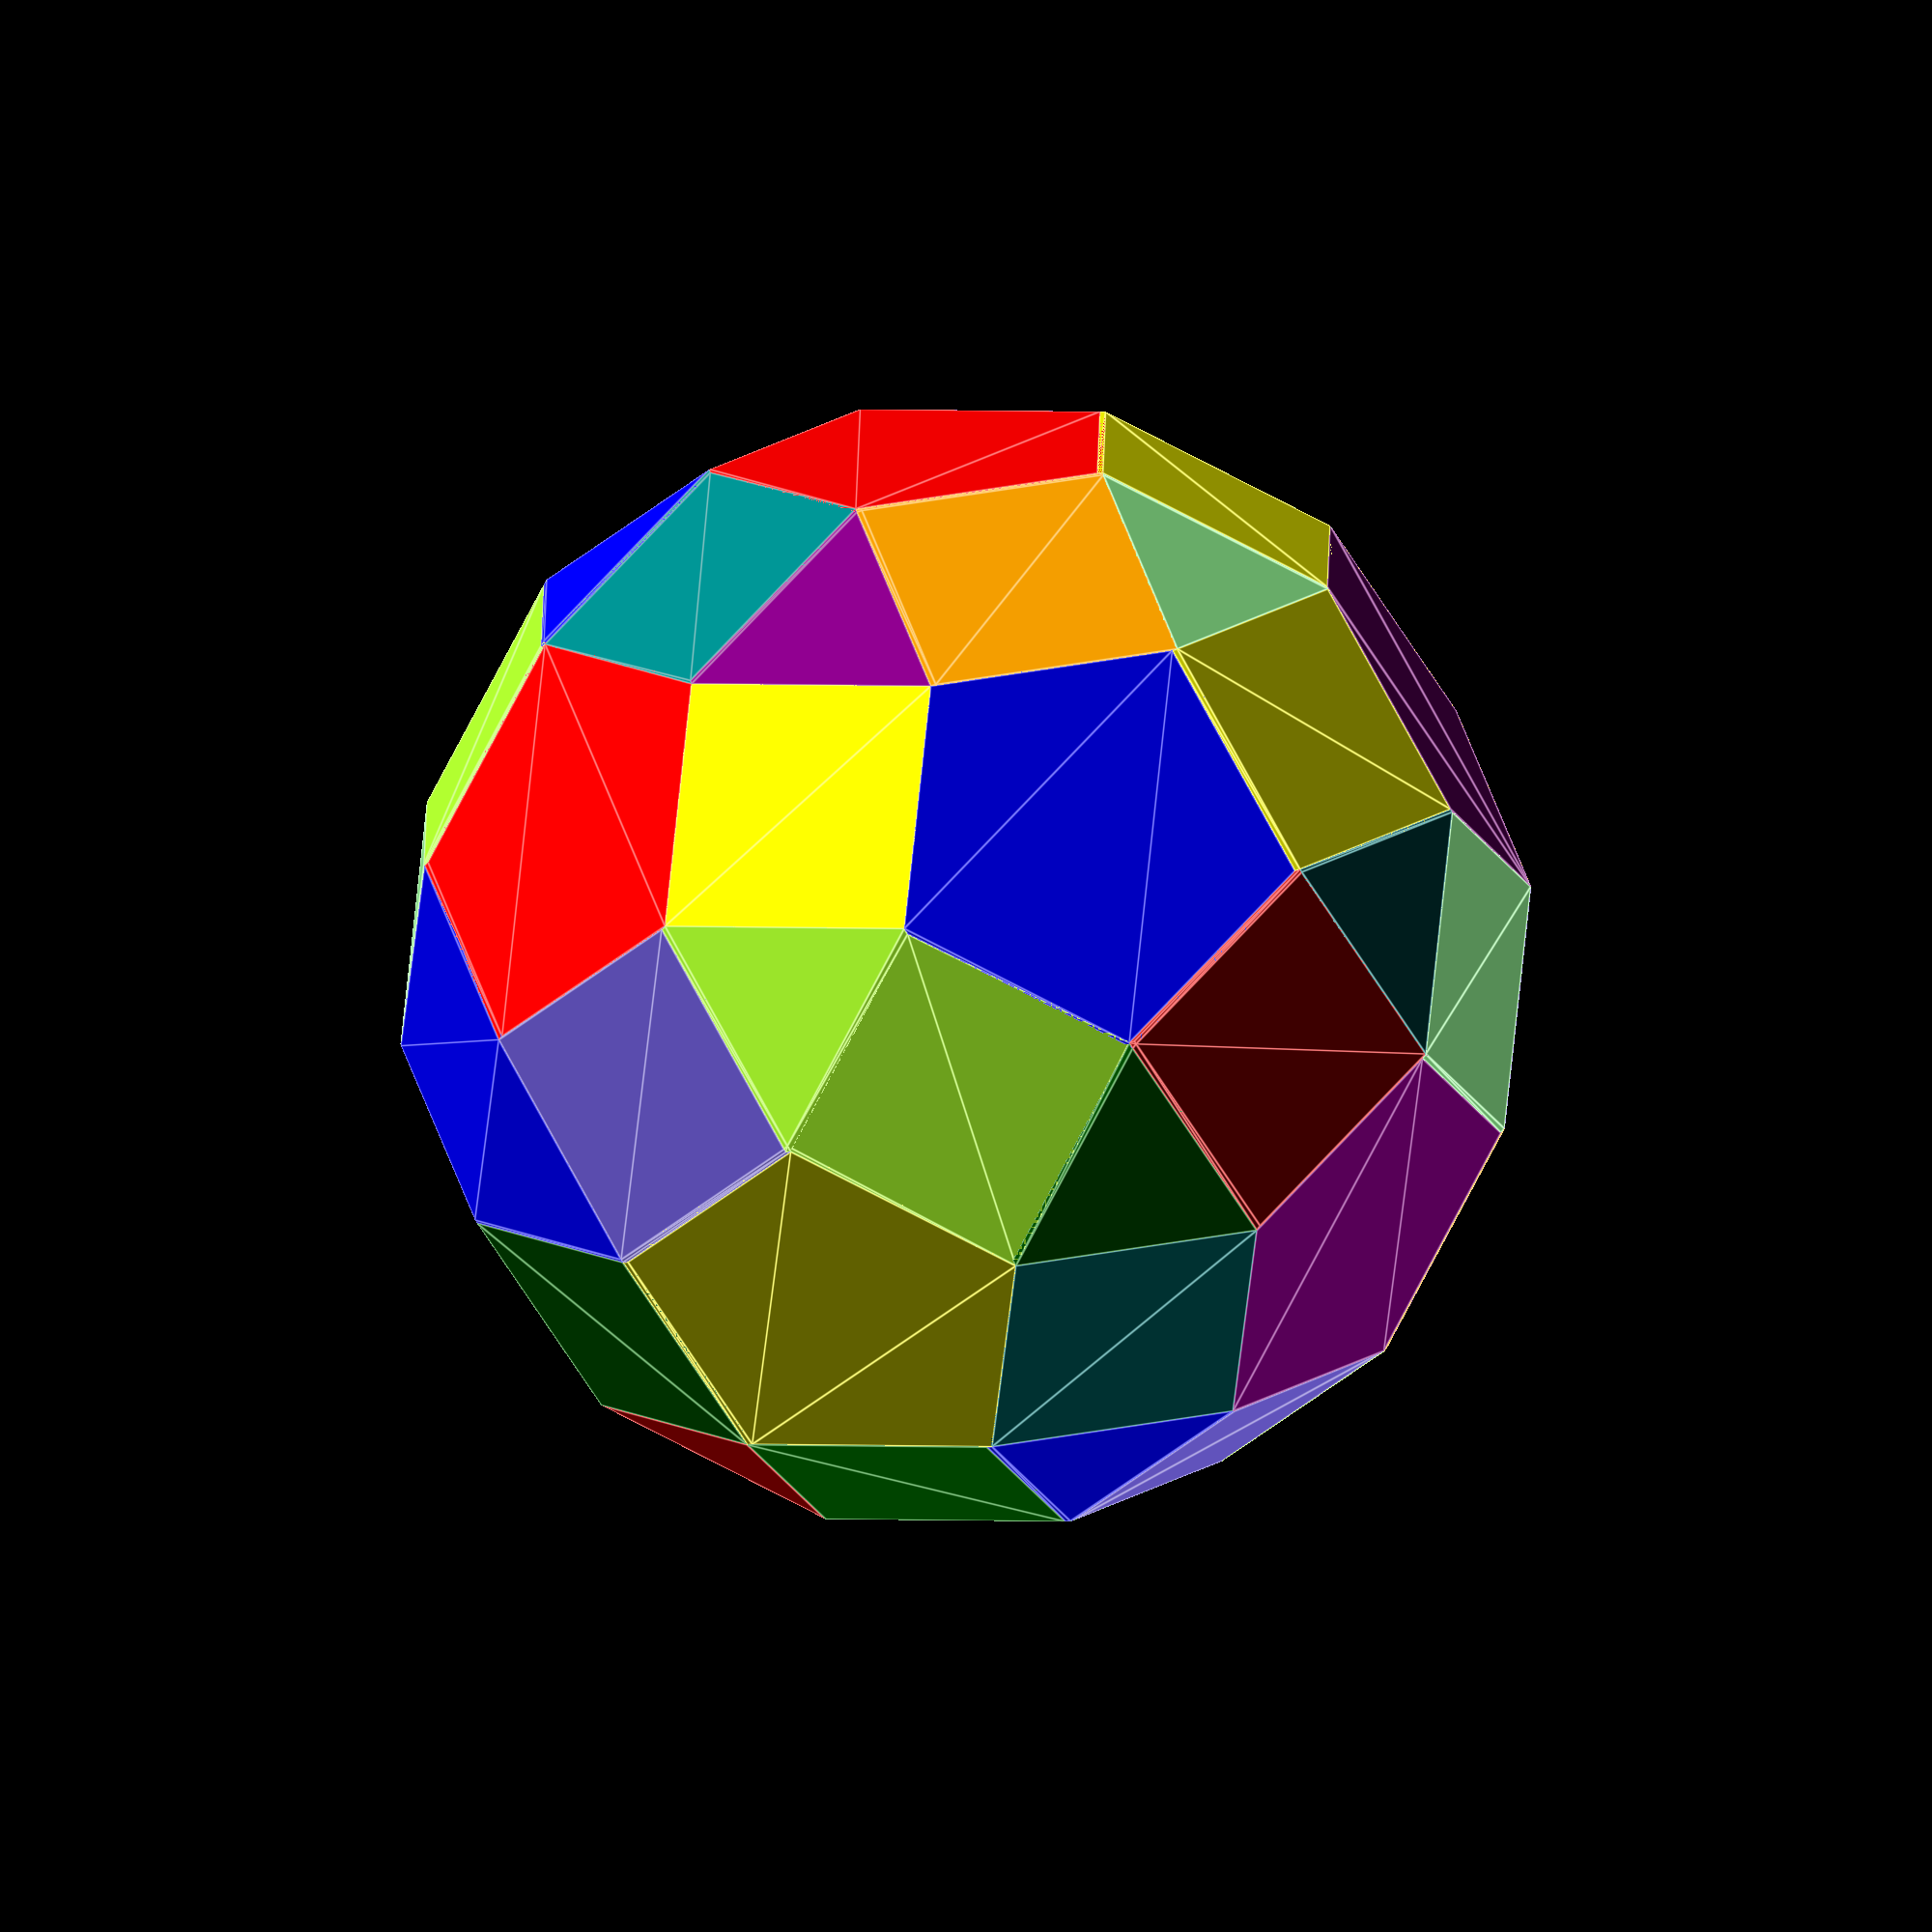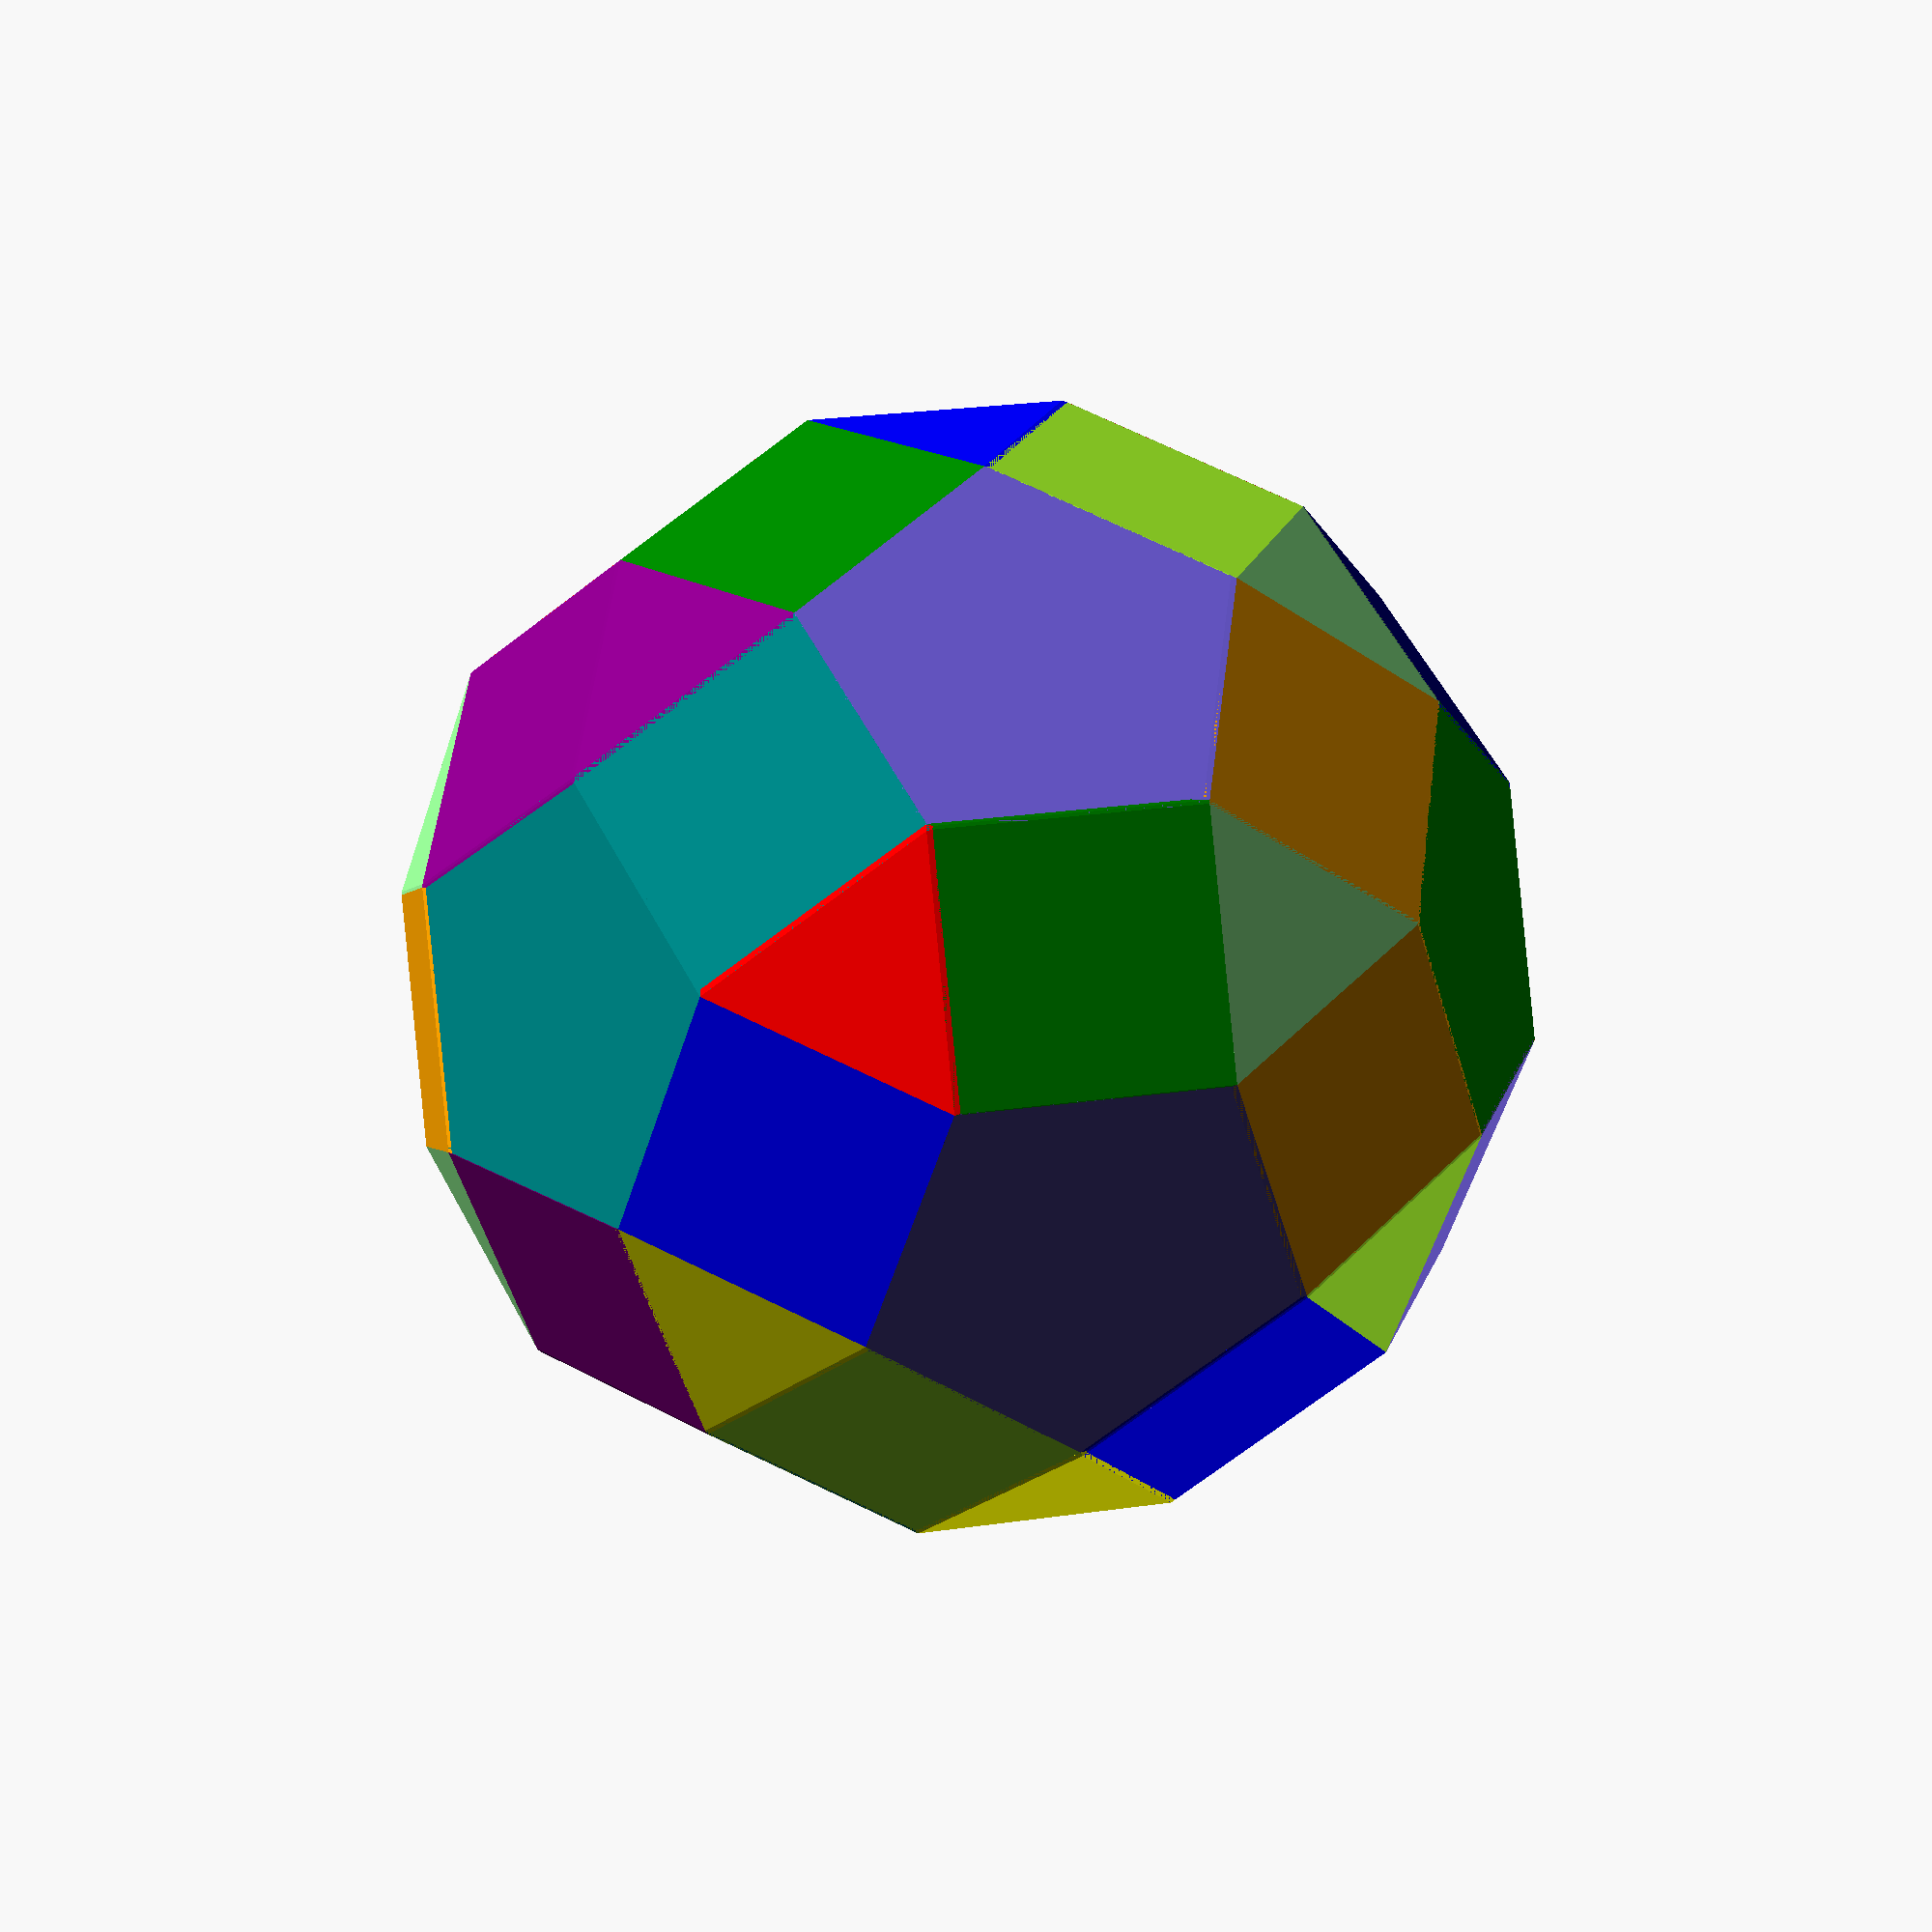
<openscad>
/* 
A script to implement the Conway operations on Polyhedra.  

By Kit Wallace kit.wallace@gmail.com

with thanks to George Hart whose javascript version http://www.georgehart.com/virtual-polyhedra/conway_notation.html was the inspiration for this work.

Code licensed under the Creative Commons - Attribution - Share Alike license.

The project is being documented in my blog 
   http://kitwallace.tumblr.com/tagged/conway

Done :
    poly object constructor 
    poly accessors and renderers  (as 3d object, description, full print, face and vertex analyses)
    
    primitives T(),C(),O(),D(),I(),Y(n),P(n),A(n)
        all centered and normalized to a mid-scribed radius of 1 
        
   conway/hart operators 
       kis(obj,ratio, nsides)
       ambo(obj)
       meta(obj,ratio)
       ortho(obj,ratio)
       trunc(obj,ratio, nsides) 
       dual(obj)    
       snub(obj,height)
       expand(obj,height), rexpand () to apply recursively 
       reflect(obj)
       gyro(obj)   
       propellor(obj,ratio)
       join(obj)  == dual(ambo(obj)
       bevel(obj) == trunc(ambo(obj))
       chamfer(obj,ratio)
       whirl(obj,ratio)
       tt(obj)   convert triangular faces into 4 triangles
       
   additional operators
       transform(obj,matrix)    matrix transformation of vertices
       inset_kis(obj,ratio,height,fn)
       modulate(obj)  with global spherical function fmod()
       shell(obj,outer_inset_ratio,inner_inset_ratio,
            ,outer_inset,inner_inset,height,min_edge_length)
       place(obj)  on largest face -use before shell
       crop(obj,minz,maxz) - then render with wire frame
    orientation, centering and resizing
       p_inscribed_resize_points()  - resize to a given average face centre
       p_midscribed_resize_points() - resize to a given average edge centre
       p_circumscribed_resize_points() - resize to a given average vertex
       orient(obj)  - ensure all faces have lhs order (only convex )
         needed for some imported solids eg Georges solids and Johnson
             and occasionally for David's 
    
    canonicalization
       plane(obj,itr) - planarization using reciprocals of centres
       canon(obj,itr) - canonicalization using edge tangents
          
to do
       canon still fails if face is extreme - use plane first
       last updated 22 March 2015 10:00
 
requires version of OpenSCAD  with concat, list comprehension and let()

*/
// seed polyhedra
function T()= 
    p_resize(poly(name= "T",
       vertices= [[1,1,1],[1,-1,-1],[-1,1,-1],[-1,-1,1]],
       faces= [[2,1,0],[3,2,0],[1,3,0],[2,3,1]]
    ));
function C() = 
   p_resize(poly(name= "C",
       vertices= [
[ 0.5,  0.5,  0.5],
[ 0.5,  0.5, -0.5],
[ 0.5, -0.5,  0.5],
[ 0.5, -0.5, -0.5],
[-0.5,  0.5,  0.5],
[-0.5,  0.5, -0.5],
[-0.5, -0.5,  0.5],
[-0.5, -0.5, -0.5]],
      faces=
 [
[ 4 , 5, 1, 0],
[ 2 , 6, 4, 0],
[ 1 , 3, 2, 0],
[ 6 , 2, 3, 7],
[ 5 , 4, 6, 7],
[ 3 , 1, 5, 7]]
   ));

function O() = 
  let (C0 = 0.7071067811865475244008443621048)
  p_resize(poly(name="O",
         vertices=[
[0.0, 0.0,  C0],
[0.0, 0.0, -C0],
[ C0, 0.0, 0.0],
[-C0, 0.0, 0.0],
[0.0,  C0, 0.0],
[0.0, -C0, 0.0]],
        faces= [
[ 4 , 2, 0],
[ 3 , 4, 0],
[ 5 , 3, 0],
[ 2 , 5, 0],
[ 5 , 2, 1],
[ 3 , 5, 1],
[ 4 , 3, 1],
[ 2 , 4, 1]]   
    ));
function D() = 
  let (C0 = 0.809016994374947424102293417183)
  let (C1 =1.30901699437494742410229341718)

  p_resize(poly(name="D",
         vertices=[
[ 0.0,  0.5,   C1],
[ 0.0,  0.5,  -C1],
[ 0.0, -0.5,   C1],
[ 0.0, -0.5,  -C1],
[  C1,  0.0,  0.5],
[  C1,  0.0, -0.5],
[ -C1,  0.0,  0.5],
[ -C1,  0.0, -0.5],
[ 0.5,   C1,  0.0],
[ 0.5,  -C1,  0.0],
[-0.5,   C1,  0.0],
[-0.5,  -C1,  0.0],
[  C0,   C0,   C0],
[  C0,   C0,  -C0],
[  C0,  -C0,   C0],
[  C0,  -C0,  -C0],
[ -C0,   C0,   C0],
[ -C0,   C0,  -C0],
[ -C0,  -C0,   C0],
[ -C0,  -C0,  -C0]],
         faces=[
[ 12 ,  4, 14,  2,  0],
[ 16 , 10,  8, 12,  0],
[  2 , 18,  6, 16,  0],
[ 17 , 10, 16,  6,  7],
[ 19 ,  3,  1, 17,  7],
[  6 , 18, 11, 19,  7],
[ 15 ,  3, 19, 11,  9],
[ 14 ,  4,  5, 15,  9],
[ 11 , 18,  2, 14,  9],
[  8 , 10, 17,  1, 13],
[  5 ,  4, 12,  8, 13],
[  1 ,  3, 15,  5, 13]]
   ));
   
function I() = 
  let(C0 = 0.809016994374947424102293417183)
  p_resize(poly(name= "I",
         vertices= [
[ 0.5,  0.0,   C0],
[ 0.5,  0.0,  -C0],
[-0.5,  0.0,   C0],
[-0.5,  0.0,  -C0],
[  C0,  0.5,  0.0],
[  C0, -0.5,  0.0],
[ -C0,  0.5,  0.0],
[ -C0, -0.5,  0.0],
[ 0.0,   C0,  0.5],
[ 0.0,   C0, -0.5],
[ 0.0,  -C0,  0.5],
[ 0.0,  -C0, -0.5]],
        faces=[
[ 10 ,  2,  0],
[  5 , 10,  0],
[  4 ,  5,  0],
[  8 ,  4,  0],
[  2 ,  8,  0],
[  6 ,  8,  2],
[  7 ,  6,  2],
[ 10 ,  7,  2],
[ 11 ,  7, 10],
[  5 , 11, 10],
[  1 , 11,  5],
[  4 ,  1,  5],
[  9 ,  1,  4],
[  8 ,  9,  4],
[  6 ,  9,  8],
[  3 ,  9,  6],
[  7 ,  3,  6],
[ 11 ,  3,  7],
[  1 ,  3, 11],
[  9 ,  3,  1]]
));


function Y(n,h=1) =
// pyramids
   p_resize(poly(name= str("Y",n) ,
      vertices=
      concat(
        [for (i=[0:n-1])
            [cos(i*360/n),sin(i*360/n),0]
        ],
        [[0,0,h]]
      ),
      faces=concat(
        [for (i=[0:n-1])
            [(i+1)%n,i,n]
        ],
        [[for (i=[0:n-1]) i]]
      )
     ));

function P(n,h=1) =
// prisms
   p_resize(poly(name=str("P",n) ,
      vertices=concat(
        [for (i=[0:n-1])
            [cos(i*360/n),sin(i*360/n),-h/2]
        ],
        [for (i=[0:n-1])
            [cos(i*360/n),sin(i*360/n),h/2]
        ]
      ),
      faces=concat(
        [for (i=[0:n-1])
            [(i+1)%n,i,i+n,(i+1)%n + n]
        ],
        [[for (i=[0:n-1]) i]], 
        [[for (i=[n-1:-1:0]) i+n]]
      )
     ));
        
function A(n,h=1) =
// antiprisms
   p_resize(poly(name=str("A",n) ,
      vertices=concat(
        [for (i=[0:n-1])
            [cos(i*360/n),sin(i*360/n),-h/2]
        ],
        [for (i=[0:n-1])
            [cos((i+1/2)*360/n),sin((i+1/2)*360/n),h/2]
        ]
      ),
      faces=concat(
        [for (i=[0:n-1])
            [(i+1)%n,i,i+n]
        ],
        [for (i=[0:n-1])
            [(i+1)%n,i+n,(i+1)%n + n]
        ],
        
        [[for (i=[0:n-1]) i]], 
        [[for (i=[n-1:-1:0]) i+n]]
      )
     ));

// basic list comprehension functions

function depth(a) =
   len(a)== undef 
       ? 0
       : 1+depth(a[0]);
        
function flatten(l) = [ for (a = l) for (b = a) b ] ;

function dflatten(l,d=2) =
// hack to flattened mixed list and list of lists
   flatten([for (a = l) depth(a) > d ? dflatten(a, d) : [a]]);
    
function reverse(l) = 
     [for (i=[1:len(l)]) l[len(l)-i]];

function shift(l,shift=0) = 
     [for (i=[0:len(l)-1]) l[(i + shift)%len(l)]];  
         
//  functions for creating the matrices for transforming a single point

function m_translate(v) = [ [1, 0, 0, 0],
                            [0, 1, 0, 0],
                            [0, 0, 1, 0],
                            [v.x, v.y, v.z, 1  ] ];

function m_scale(v) =    [ [v.x, 0, 0, 0],
                            [0, v.y, 0, 0],
                            [0, 0, v.z, 0],
                            [0, 0, 0, 1  ] ];
                            
function m_rotate(v) =  [ [1,  0,         0,        0],
                          [0,  cos(v.x),  sin(v.x), 0],
                          [0, -sin(v.x),  cos(v.x), 0],
                          [0,  0,         0,        1] ]
                      * [ [ cos(v.y), 0,  -sin(v.y), 0],
                          [0,         1,  0,        0],
                          [ sin(v.y), 0,  cos(v.y), 0],
                          [0,         0,  0,        1] ]
                      * [ [ cos(v.z),  sin(v.z), 0, 0],
                          [-sin(v.z),  cos(v.z), 0, 0],
                          [ 0,         0,        1, 0],
                          [ 0,         0,        0, 1] ];
                            
function vec3(v) = [v.x, v.y, v.z];
function m_transform(v, m)  = vec3([v.x, v.y, v.z, 1] * m);

function m_rotate_to(normal) = 
      m_rotate([0, atan2(sqrt(pow(normal.x, 2) + pow(normal.y, 2)), normal.z), 0]) 
    * m_rotate([0, 0, atan2(normal.y, normal.x)]);  
    
function m_rotate_from(normal) = 
      m_rotate([0, 0, -atan2(normal.y, normal.x)]) 
    * m_rotate([0, -atan2(sqrt(pow(normal.x, 2) + pow(normal.y, 2)), normal.z), 0]);  
    
function m_to(centre,normal) = 
      m_rotate([0, atan2(sqrt(pow(normal.x, 2) + pow(normal.y, 2)), normal.z), 0]) 
    * m_rotate([0, 0, atan2(normal.y, normal.x)]) 
    * m_translate(centre);   
   
function m_from(centre,normal) = 
      m_translate(-centre)
    * m_rotate([0, 0, -atan2(normal.y, normal.x)]) 
    * m_rotate([0, -atan2(sqrt(pow(normal.x, 2) + pow(normal.y, 2)), normal.z), 0]); 


function m_rotate_about_line(a,v1,v2) =
      m_from(v1,v2-v1)*m_rotate([0,0,a])*m_to(v1,v2-v1);
      
// modules to orient objects for rendering
module orient_to(centre, normal) {   
      translate(centre)
      rotate([0, 0, atan2(normal.y, normal.x)]) //rotation
      rotate([0, atan2(sqrt(pow(normal.x, 2)+pow(normal.y, 2)),normal.z), 0])
      children();
}

// vector functions
function unitv(v)=  v/ norm(v);

function signx (x) =
     x==0 ? 1 : sign(x);
     
function angle_between(u, v, normal) = 
// protection against inaccurate computation
     let (x= unitv(u) * unitv(v))
     let (y = x <= -1 ? -1 :x >= 1 ? 1 : x)
     let (a = acos(y))
     normal == undef
        ? a 
        : signx(normal * cross(u,v)) * a;
     
function vadd(points,v,i=0) =
      i < len(points)
        ?  concat([points[i] + v], vadd(points,v,i+1))
        :  [];

function vsum(points,i=0) =  
      i < len(points)
        ?  (points[i] + vsum(points,i+1))
        :  [0,0,0];
          
function norm2(v) = v.x*v.x+ v.y*v.y + v.z*v.z;

function reciprocal(v) = v/norm2(v);
           
function ssum(list,i=0) =  
      i < len(list)
        ?  (list[i] + ssum(list,i+1))
        :  0;

function vcontains(val,list) =
     search([val],list)[0] != [];
   
function index_of(key, list) =
      search([key],list)[0]  ;

function value_of(key, list) =
      list[search([key],list)[0]][1]  ;

// dictionary shorthand assuming present
function find(key,array) =  array[search([key],array)[0]];
  
function count(val, list) =  // number of occurances of val in list
   ssum([for(v= list) v== val ? 1 :0]);
    
function distinct(list,dlist=[],i=0) =  // return only distinct items of d 
      i==len(list)
         ? dlist
         : search(list[i],dlist) != []
             ? distinct(list,dlist,i+1)
             : distinct(list,concat(dlist,list[i]),i+1)
      ;

// points functions
        
function as_points(indexes,points) =
    [for (i=[0:len(indexes)-1])
          points[indexes[i]]
    ]; 

function centre(points) = 
      vsum(points) / len(points);
    
function vnorm(points) =
     [for (p=points) norm(p)];
      
function average_norm(points) =
       ssum(vnorm(points)) / len(points);

function transform_points(points, matrix) = 
    [for (p=points) m_transform(p, matrix) ] ;
   
// vertex functions
    
function vertex_faces(v,faces) =   // return the faces containing v
     [ for (f=faces) if(v!=[] && search(v,f)) f ];
    
function ordered_vertex_faces(v,vfaces,cface=[],k=0)  =
   k==0
       ? let (nface=vfaces[0])
           concat([nface],ordered_vertex_faces(v,vfaces,nface,k+1))
       : k < len(vfaces)
           ?  let(i = index_of(v,cface))
              let(j= (i-1+len(cface))%len(cface))
              let(edge=[v,cface[j]])
              let(nface=face_with_edge(edge,vfaces))
                 concat([nface],ordered_vertex_faces(v,vfaces,nface,k+1 ))  
           : []
;       
      
function ordered_vertex_edges(v,vfaces,face,k=0)  =
   let(cface=(k==0)? vfaces[0] : face)
   k < len(vfaces)
           ?  let(i = index_of(v,cface))
              let(j= (i-1+len(cface))%len(cface))
              let(edge=[v,cface[j]])
              let(nface=face_with_edge(edge,vfaces))
                 concat([edge],ordered_vertex_edges(v,vfaces,nface,k+1 ))  
           : []
;     
     

                   
// edge functions
          
function distinct_edge(e) = 
     e[0]< e[1]
           ? e
           : reverse(e);
          
function ordered_face_edges(f) =
 // edges are ordered anticlockwise
    [for (j=[0:len(f)-1])
        [f[j],f[(j+1)%len(f)]]
    ];

function all_edges(faces) =
   [for (f = faces)
       for (j=[0:len(f)-1])
          let(p=f[j],q=f[(j+1)%len(f)])
             [p,q] 
   ];

function distinct_face_edges(f) =
    [for (j=[0:len(f)-1])
       let(p=f[j],q=f[(j+1)%len(f)])
          distinct_edge([p,q])
    ];
    
function distinct_edges(faces) =
   [for (f = faces)
       for (j=[0:len(f)-1])
          let(p=f[j],q=f[(j+1)%len(f)])
             if(p<q) [p,q]  // no duplicates
   ];
      
function check_euler(obj) =
     //  E = V + F -2    
    len(p_vertices(obj)) + len(p_faces(obj)) - 2
           ==  len(distinct_edges(obj[2]));

function edge_length(edge,points) =    
    let (points = as_points(edge,points))
    norm(points[0]-points[1]) ;
             
function edge_lengths(edges,points) =
   [ for (edge = edges) 
     edge_length(edge,points)
   ];
 
function tangent(v1,v2) =
   let (d=v2-v1)
   v1 - v2 * (d*v1)/norm2(d);
 
function edge_distance(v1,v2) = sqrt(norm2(tangent(v1,v2)));
 
function face_with_edge(edge,faces) =
     flatten(
        [for (f = faces) 
           if (vcontains(edge,ordered_face_edges(f)))
            f
        ]);
           
function dihedral_angle(edge,faces,points)=
    let(f0 = face_with_edge(edge,faces),
        f1 = face_with_edge(reverse(edge),faces)
        )
    let(angle = 
           angle_between(
               normal(as_points(f0,points)),
               normal(as_points(f1,points))))
    180-angle;     

function dihedral_angle_faces(f0,f1,faces,points)=
    let(angle = 
           angle_between(
               normal(as_points(faces[f0],points)),
               normal(as_points(faces[f1],points))))
    180-angle; 
           
//face functions
function selected_face(face,fn) = 
     fn == [] || search(len(face),fn) != [] ;

function orthogonal(v0,v1,v2) =  cross(v1-v0,v2-v1);

function normal(face) =
     let (n=orthogonal(face[0],face[1],face[2]))
     - n / norm(n);

function triangle(a,b) = norm(cross(a,b))/2;

function face_area(face) =
     ssum([for (i=[0:len(face)-1])
           triangle(face[i], face[(i+1)%len(face)]) ]);
     
function face_areas(obj) =
   [for (f=p_faces(obj))
       let(face_points = as_points(f,p_vertices(obj)))
       let(centre=centre(face_points))
          face_area(vadd(face_points,-centre))
   ];

function face_areas_index(obj) =
   [for (face=p_faces(obj))
       let(face_points = as_points(face,p_vertices(obj)))
       let(centre=centre(face_points))
          [face,face_area(vadd(face_points,-centre))]
   ];

function max_area(areas, max=[undef,0], i=0) =
   i <len(areas)
      ? areas[i][1] > max[1]
         ?  max_area(areas,areas[i],i+1)
         :  max_area(areas,max,i+1)
      : max[0];

function average_face_normal(fp) =
     let(fl=len(fp))
     let(normals=
           [for(i=[0:fl-1])
            orthogonal(fp[i],fp[(i+1)%fl],fp[(i+2)%fl])
           ]
          )
     vsum(normals)/len(normals);
    
function average_normal(fp) =
     let(fl=len(fp))
     let(unitns=
           [for(i=[0:fl-1])
            let(n=orthogonal(fp[i],fp[(i+1)%fl],fp[(i+2)%fl]))
            let(normn=norm(n))
              normn==0 ? [] : n/normn
           ]
          )
     vsum(unitns)/len(unitns);
     
function average_edge_distance(fp) =
     let(fl=len(fp))
     ssum( [for (i=[0:fl-1])
                edge_distance(fp[i],fp[(i+1)%fl])
             ])/ fl;
    
function face_sides(faces) =
    [for (f=faces) len(f)];
        
function face_coplanarity(face) =
       norm(cross(cross(face[1]-face[0],face[2]-face[1]),
                  cross(face[2]-face[1],face[3]-face[2])
            ));


function face_edges(face,points) =
     [for (edge=ordered_face_edges(face)) 
           edge_length(edge,points)
     ];
         
function min_edge_length(face,points) =
    min(face_edges(face,points));
   
function face_irregularity(face,points) =
    let (lengths=face_edges(face,points))
    max(lengths)/ min(lengths);

function face_analysis(faces) =
  let (edge_counts=face_sides(faces))
  [for (sides=distinct(edge_counts))
        [sides,count(sides,edge_counts)]
   ];

function vertex_face_list(vertices,faces) =
    [for (i=[0:len(vertices)-1])
     let (vf= vertex_faces(i,faces))
     len(vf)];
    
function vertex_analysis(vertices,faces) =
  let (face_counts=vertex_face_list(vertices,faces))
  [for (vo = distinct(face_counts))
        [vo,count(vo,face_counts)]
   ];
// ensure that all faces have a lhs orientation
function cosine_between(u, v) =(u * v) / (norm(u) * norm(v));

function lhs_faces(faces,vertices) =
    [for (face = faces)
     let(points = as_points(face,vertices))
        cosine_between(normal(points), centre(points)) < 0
        ?  reverse(face)  :  face
    ];
  
// poly functions
//  constructor
function poly(name,vertices,faces,debug=[],partial=false) = 
    [name,vertices,faces,debug,partial];
    
// accessors
function p_name(obj) = obj[0];
function p_vertices(obj) = obj[1];
function p_faces(obj) = obj[2];
function p_debug(obj)=obj[3];
function p_partial(obj)=obj[4];
function p_edges(obj) = 
       p_partial(obj)
           ? all_edges(p_faces(obj))
           : distinct_edges(p_faces(obj));
function p_description(obj) =
    str(p_name(obj),
         ", ",str(len(p_vertices(obj)), " Vertices " ),
         vertex_analysis(p_vertices(obj), p_faces(obj)),
         ", ",str(len(p_faces(obj))," Faces "),
         face_analysis(p_faces(obj)),
         " ",str(len(p_non_planar_faces(obj))," not planar"),
          ", ",str(len(p_edges(obj))," Edges ")
     ); 
     
function p_faces_as_points(obj) =
    [for (f = p_faces(obj))
        as_points(f,p_vertices(obj))
    ];
    
function p_non_planar_faces(obj,tolerance=0.001) =
     [for (face = p_faces(obj))
         if (len(face) >3)
             let (points = as_points(face,p_vertices(obj)))
             let (error=face_coplanarity(points))
             if (error>tolerance) 
                 [tolerance,face]
     ];

function p_dihedral_angles(obj) =
     [for (edge=p_edges(obj))
         dihedral_angle(edge, p_faces(obj),p_vertices(obj))
     ];     
function p_irregular_faces(obj,tolerance=0.01) =
     [for (face = p_faces(obj))
         let(ir=face_irregularity(face,p_vertices(obj)))
         if(abs(ir-1)>tolerance)
               [ir,face]
      ];
             
function p_vertices_to_faces(obj)=
    [for (vi = [0:len(p_vertices(obj))-1])    // each old vertex creates a new face, with 
       let (vf=vertex_faces(vi,p_faces(obj)))   // vertex faces in left-hand order    
       [for (of = ordered_vertex_faces(vi,vf))
              index_of(of,p_faces(obj))    
       ]
    ];
       
module show_points(points,r=0.1) {
    for (point=points)
        if (point != [])   // ignore null points
           translate(point) sphere(r);
};

module show_edge(edge, r) {
    p0 = edge[0]; 
    p1 = edge[1];
    v = p1 -p0 ;
      orient_to(p0,v)
         cylinder(r1=r,r2=r, h=norm(v)); 
};

module show_edges(edges,points,r=0.1) {
    for (edge = edges)
        show_edge(as_points(edge, points), r); 
};
        
module p_render(obj,show_vertices=false,show_edges=false,show_faces=true, rv=0.04, re=0.02) {
     if(show_faces) 
          polyhedron(p_vertices(obj),p_faces(obj),convexity=10);
     if(show_vertices) 
         show_points(p_vertices(obj),rv);
     if(show_edges)
       show_edges(p_edges(obj),p_vertices(obj),re);
};

module p_describe(obj){
    echo(p_description(obj));
}

module p_print(obj) {
    p_describe(obj);
    echo(" Vertices " ,p_vertices(obj));
    echo(" Faces ", p_faces(obj));
    edges=p_edges(obj);
    echo(str(len(edges)," Edges ",edges));
    non_planar=p_non_planar_faces(obj);
    echo(str(len(non_planar)," faces are not planar", non_planar));
    debug=p_debug(obj);
    if(debug!=[]) echo("Debug",debug);
};

// centering and resizing
        
function centre_points(points) = 
     vadd(points, - centre(points));
        
function p_inscribed_resize(obj,radius=1) =
    let(pv=centre_points(p_vertices(obj)))
    let (centres= [for (f=p_faces(obj))
                       norm(centre(as_points(f,pv)))
                      ])
    let (average = ssum(centres) / len(centres))
    poly(name=p_name(obj),
         vertices = pv * radius /average,
         faces=p_faces(obj),
         debug=centres
         );

function p_midscribed_resize(obj,radius=1) =
    let(pv=centre_points(p_vertices(obj)))
    let(centres= [for (e=p_edges(obj))
                  let (ep = as_points(e,pv))
                  norm((ep[0]+ep[1])/2)
                  ])
    let (average = ssum(centres) / len(centres))
    poly(name=p_name(obj),
         vertices = pv * radius /average,
         faces=p_faces(obj),
         debug=centres
         );

function p_circumscribed_resize(obj,radius=1) =
    let(pv=centre_points(p_vertices(obj)))
    let(average=average_norm(pv))
    poly(name=p_name(obj),
         vertices=pv * radius /average,
         faces=p_faces(obj),
         debug=average
    );
 
function p_resize(obj,radius=1) =
    p_circumscribed_resize(obj,radius);

// canonicalization

function rdual(obj) =
    let(np=p_vertices(obj))
    poly(name=p_name(obj),
           vertices =
                [ for (f=p_faces(obj))
                  let (c=centre(as_points(f,np)))
                     reciprocal(c)
                ]
           ,
           faces= p_vertices_to_faces(obj)  
           );
          
function plane(obj,n=5) = 
    n > 0 
       ? plane(rdual(rdual(obj)),n-1)   
       : p_resize(poly(name=str("P",p_name(obj)),
              vertices=p_vertices(obj),
              faces=p_faces(obj)
             ));

function ndual(obj) =
      let(np=p_vertices(obj))
      poly(name=p_name(obj),
           vertices = 
                [ for (f=p_faces(obj))
                  let (fp=as_points(f,np),
                       c=centre(fp),
                       n=average_normal(fp),
                       cdotn = c*n,
                       ed=average_edge_distance(fp))
                  reciprocal(n*cdotn) * (1+ed)/2
                ]
           ,  
           faces= p_vertices_to_faces(obj)        
           );
                
function canon(obj,n=5) = 
    n > 0 
       ? canon(ndual(ndual(obj)),n-1)   
       : p_resize(poly(name=str("K",p_name(obj)),
              vertices=p_vertices(obj),
              faces=p_faces(obj)
             ));   
             
function dual(obj) =
    poly(name=str("d",p_name(obj)),
         vertices = 
              [for (f = p_faces(obj))
               let(fp=as_points(f,p_vertices(obj)))
                 centre(fp)  
              ],
         faces= p_vertices_to_faces(obj)        
        )
;  // end dual
              
// Conway operators 
/*  where necessary, new vertices are first created and stored in an associative array, keyed by whatever is appropriate to identify the new vertex - this could be an old vertex id, a face, an edge or something more complicated.  This array is then used to create an associative array of key and vertex ids for use in face construction, and to generate the new vertices themselves. 
*/

function vertex_ids(entries,offset=0,i=0) = 
// to get position of new vertices 
    len(entries) > 0
          ?[for (i=[0:len(entries)-1]) 
             [entries[i][0],i+offset]
           ]
          :[]
          ;
   
function vertex_values(entries)= 
    [for (e = entries) e[1]];
 
function vertex(key,entries) =   // key is an array 
    entries[search([key],entries)[0]][1];
    
// operators
    
function kis(obj,height=0.1, fn=[]) =
// kis each n-face is divided into n triangles which extend to the face centre
// existimg vertices retained
              
   let(pf=p_faces(obj),
       pv=p_vertices(obj))
   let(newv=   // new centroid vertices    
        [for (f=pf)
         if (selected_face(f,fn))                      
             let(fp=as_points(f,pv))
             [f,centre(fp) + normal(fp) * height]    // centroid + a bit of normal
        ]) 
   let(newids=vertex_ids(newv,len(pv)))
   let(newf=
       flatten(
         [for (face=pf)   
            selected_face(face,fn)                     
         //replace face with triangles
              ? let(centre=vertex(face,newids))
                [for (j=[0:len(face)-1])           
                 let(a=face[j],
                     b=face[(j+1)%len(face)])    
                  [a,b,centre]
                ]
              : [face]                              // original face
         ]) 
        )         
  
   poly(name=str("k",p_name(obj)),
       vertices= concat(pv, vertex_values(newv)) , 
       faces=newf
   )
; // end kis

function gyro(obj, ratio=0.3333, height=0.2) = 
// retain original vertices, add face centres and directed edge points 
//  each N-face becomes N pentagons
    let(pf=p_faces(obj),
        pv=p_vertices(obj),
        pe=p_edges(obj))
    let(newv= 
          concat(
           [for (face=pf)  // centres
            let(fp=as_points(face,pv))
             [face,centre(fp) + normal(fp) * height]    // centroid + a bit of normal
           ] ,
           flatten(      //  2 points per edge
              [for (edge = pe)                 
               let (ep = as_points(edge,pv))
                   [ [ edge,  ep[0]+ ratio*(ep[1]-ep[0])],
                     [ reverse(edge),  ep[1]+ ratio*(ep[0]-ep[1])]
                   ]
               ]         
           ) 
          ))
    let(newids=vertex_ids(newv,len(pv)))
    let(newf=
         flatten(                        // new faces are pentagons 
         [for (face=pf)   
             [for (j=[0:len(face)-1])
                let (a=face[j],
                     b=face[(j+1)%len(face)],
                     z=face[(j-1+len(face))%len(face)],
                     eab=vertex([a,b],newids),
                     eza=vertex([z,a],newids),
                     eaz=vertex([a,z],newids),
                     centre=vertex(face,newids))                   
                [a,eab,centre,eza,eaz]  
            ]
         ]
       )) 
               
    poly(name=str("g",p_name(obj)),
      vertices=  concat(pv, vertex_values(newv)),
      faces= newf
      )
; // end gyro

            
function meta(obj,height=0.1) =
// each face is replaced with 2n triangles based on edge midpoint and centre
    let(pe=p_edges(obj),
        pf=p_faces(obj),
        pv=p_vertices(obj))
    let (newv =concat(
           [for (face = pf)               // new centre vertices
            let (fp=as_points(face,pv))
             [face,centre(fp) + normal(fp)*height]                                
           ],
           [for (edge=pe)
            let (ep = as_points(edge,pv))
            [edge,(ep[0]+ep[1])/2]
           ]))
     let(newids=vertex_ids(newv,len(pv)))
          
     let(newf =
          flatten(
          [for (face=pf) 
             let(centre=vertex(face,newids))  
             flatten(
              [for (j=[0:len(face)-1])    //  replace face with 2n triangle 
               let (a=face[j],
                    b=face[(j+1)%len(face)],
                    mid=vertex(distinct_edge([a,b]),newids))
                 [ [ mid, centre, a],
                    [b,centre, mid] ]  
                 ] )
         ])
      )   
               
     poly(name=str("m",p_name(obj)),
          vertices= concat(pv,vertex_values(newv)),                
          faces=newf
      ) 
 ; //end meta

function pyra(obj,height=0.1) =   
// very like meta but different triangles
    let(pe=p_edges(obj),
        pf=p_faces(obj),
        pv=p_vertices(obj))
    let(newv=concat(
          [for (face = pf)               // new centre vertices
            let(fp=as_points(face,pv))
            [face,centre(fp) + normal(fp)*height]                                  
          ],
         [for (edge=pe)               // new midpoints
          let (ep = as_points(edge,pv))
            [edge,(ep[0]+ep[1])/2]
         ]))
     let(newids=vertex_ids(newv,len(pv)))
     let(newf=flatten(
         [ for (face=pf) 
           let(centre=vertex(face,newids))  
           flatten( [for (j=[0:len(face)-1]) 
             let(a=face[j],
                 b=face[(j+1)%len(face)], 
                 z=face[(j-1+len(face))%len(face)],        
                 midab = vertex(distinct_edge([a,b]),newids),
                 midza = vertex(distinct_edge([z,a]),newids))             
             [[midza,a,midab], [midza,midab,centre]]         
             ])
          ] ))
              
     poly(name=str("y",p_name(obj)),
          vertices= concat(pv, vertex_values(newv)),
          faces=newf
     )
;   // end pyra 
                                 
function ortho(obj,height=0.2) =  
// very like meta but divided into quadrilaterals
    let (pe=p_edges(obj),
         pf=p_faces(obj),
         pv=p_vertices(obj))

     let(newv=concat(
          [for (face = pf)               // new centre vertices
            let(fp=as_points(face,pv))
            [face,centre(fp) + normal(fp)*height]                                  
          ],
         [for (edge=pe)               // new midpoints
          let (ep = as_points(edge,pv))
            [edge,(ep[0]+ep[1])/2]
         ]))
     let(newids=vertex_ids(newv,len(pv)))
     let(newf=
         flatten(
         [ for (face=pf)   
           let(centre=vertex(face,newids))  
            [for (j=[0:len(face)-1])    
             let(a=face[j],
                 b=face[(j+1)%len(face)],
                 z=face[(j-1+len(face))%len(face)],
                     midab= vertex(distinct_edge([a,b]),newids),
                     midza= vertex(distinct_edge([z,a]),newids))                 
             [centre,midza,a,midab]                    
                
             ]
          ] ))
      
     poly(name=str("o",p_name(obj)),
          vertices= concat(pv, vertex_values(newv)),
          faces=newf
     )
; // end ortho
       
function trunc(obj,ratio=0.25,fn=[]) =
    let (pv=p_vertices(obj),
         pf=p_faces(obj))
               
    let (newv = 
        flatten(
         [for (i=[0:len(pv)-1]) 
          let(v = pv[i])
          let(vf = vertex_faces(i,pf))
          selected_face(vf,fn)        // should drop the _face 
            ? let(oe = ordered_vertex_edges(i,vf))     
              [for (edge=oe)
               let(opv=pv[edge[1]])
                [edge,  v + (opv - v)*ratio]
              ]
            : [[[i],v]]
         ]))
     let (newids = vertex_ids(newv))   
     let (newf = 
          concat(    // truncated faces
             [for (face=pf)
              flatten(
              [for (j=[0:len(face)-1])
               let (a=face[j])
               let (nv=vertex([a],newids)) 
               nv != undef
               ?  nv   // not truncated, just renumbered
               :  let(b=face[(j+1)%len(face)],
                      z=face[(j-1+len(face))%len(face)],
                      eab=[a,b],
                      eaz=[a,z],
                      vab=vertex(eab,newids),
                      vaz=vertex(eaz,newids))
                 [vaz,vab]
 
              ])
             ],
          [for (i=[0:len(pv)-1])   //  truncated  vertexes
           let(vf = vertex_faces(i,pf))
           if (selected_face(vf,fn))
              let(oe = ordered_vertex_edges(i,vf))     
              [for (edge=oe)
               vertex(edge,newids)
             ]
          ] ) )    

     poly(name=str("t",p_name(obj)),
          vertices= vertex_values(newv),
          faces=newf
         )
; // end trunc

function propellor(obj,ratio=0.333) =
    let (pf=p_faces(obj),
         pv=p_vertices(obj),
         pe=p_edges(obj))
    let(newv=
         flatten(      //  2 points per edge
              [for (edge = pe)                 
               let (ep = as_points(edge,pv))
                   [ [ edge,  ep[0]+ ratio*(ep[1]-ep[0])],
                     [ reverse(edge),  ep[1]+ ratio*(ep[0]-ep[1])]
                   ]
               ]         
           ) 
         )
     let(newids=vertex_ids(newv,len(pv)))
     let(newf=
         concat(    
            [for (face=pf)   // rotated face
               [ for (j=[0:len(face)-1])
                 let( a=face[j],
                      b=face[(j+1)%len(face)],
                      eab=[a,b],
                      vab=vertex(eab,newids))
                 vab
               ]  
            ]
            ,
            flatten(
             [for (face=pf)   
               [for (j=[0:len(face)-1])
                 let (a=face[j],
                      b=face[(j+1)%len(face)],
                      z=face[(j-1+len(face))%len(face)],          
                      eab=vertex([a,b],newids),
                      eba=vertex([b,a],newids),
                      eza=vertex([z,a],newids))   
                 [a,eba,eab,eza]
               ]
             ])            
           )
       )        
     poly(name=str("p",p_name(obj)),
          vertices= concat(pv, vertex_values(newv)),
          faces=newf
     )         
; // end propellor
     
function chamfer(obj,ratio=0.333) =
    let (pf=p_faces(obj),
         pv=p_vertices(obj))  
    let(newv=              
          flatten(         //  face inset
          [for(face=pf)
           let(fp=as_points(face,pv),
               c=centre(fp))
            [for (j=[0:len(face)-1])
               [[face,face[j]], fp[j] + ratio*(c - fp[j])]
            ]
          ])
        )
            
   let(newids=vertex_ids(newv,len(pv)))
   let(newf =   
         concat(    
            [for (face=pf)      // rotated faces
              [ for (v=face)
                  vertex([face,v],newids)  
              ]  
            ] ,
            flatten(         // chamfered pentagons
             [for (face=pf)   
               [
                 for (j=[0:len(face)-1])
                 let (
                      a=face[j],
                      b=face[(j+1)%len(face)])
                 if(a<b)     // dont duplicate
                 let (edge= [a,b],
                      oppface=face_with_edge([b,a],pf), 
                      oppa=vertex([oppface,a],newids),
                      oppb=vertex([oppface,b],newids),
                      thisa=vertex([face,a],newids),
                      thisb=vertex([face,b],newids))
                      [a,oppa,oppb, b,thisb,thisa]
               ]
             ])            
           ))  
    poly(name=str("c",p_name(obj)),
      vertices=
        concat( 
          [for (v = pv)  (1.0-ratio)*v],             // original        
           vertex_values(newv)
         ),
      faces=newf
    ); 
// end chamfer                   
              
              
function ambo(obj) =
  let (pf=p_faces(obj),
       pv=p_vertices(obj),
       pe=p_edges(obj))
  
          
  let(newv=
       [for (edge = pe)                 
        let (ep = as_points(edge,pv))
            [edge, (ep[0]+ep[1])/2 ] 
        ])
       
  let(newids=vertex_ids(newv))

  let(newf = 
       concat(
         [for (face = pf)
            [for (edge = distinct_face_edges(face))   // old faces become the same with the new vertices
              vertex(edge,newids)
            ]
         ]     
         ,        
        [for (vi = [0:len(pv)-1])        // each old vertex creates a new face, with 
           let (vf= vertex_faces(vi,pf)) // the old edges in left-hand order as vertices
           [for (ve = ordered_vertex_edges(vi,vf))
              vertex(distinct_edge(ve), newids)             
           ]
         ] 
          )) 
           
           
  poly(name=str("a",p_name(obj)),
       vertices = vertex_values(newv),  
       faces =  newf
       )
;// end ambo    
       
function snub(obj,height=0.5) = 
   let(pf=p_faces(obj),   
       pv=p_vertices(obj)  )       
       
   let(newv =
          flatten(
             [for (face = pf)   
              let (r = -90 / len(face),
                  fp = as_points(face,pv),
                  c = centre(fp),
                  n = normal(fp),
                  m =  m_from(c,n) 
                      * m_rotate([0,0,r]) 
                      * m_translate([0,0,height]) 
                      * m_to(c,n))
               [for (i=[0:len(face)-1]) 
                  [[face,face[i]], m_transform(fp[i],m)]
              ]
            ]))
   
   let(newids=vertex_ids(newv))
   let(newf =
         concat(
             [for (face = pf)   
               [for (v = face) 
                  vertex([face,v],newids)
               ]
              ],
               // vertex faces 
             [for (i=[0:len(pv)-1])   
              let (vf=vertex_faces(i,pf))     // vertex faces in left-hand order 
                 [for (of = ordered_vertex_faces(i,vf))
                   vertex([of,i],newids)
                  ] 
             ]
             ,   //  two edge triangles 
             flatten( 
               [for (face=pf)
                flatten( 
                 [for (edge=ordered_face_edges(face))
                  let (oppface=face_with_edge(reverse(edge),pf),
                        e00=vertex([face,edge[0]],newids),
                        e01=vertex([face,edge[1]],newids),                
                        e10=vertex([oppface,edge[0]],newids),                 
                        e11=vertex([oppface,edge[1]],newids) )
                   if (edge[0]<edge[1])
                      [
                         [e00,e10,e11],
                         [e01,e00,e11]
                      ] 
                   ])
                ])     
          ))      
            
   poly(name=str("s",p_name(obj)),
       vertices= vertex_values(newv),
       faces=newf
       )
; // end snub
   
function expand(obj,height=0.5) =                    
   let(pf=p_faces(obj),           
       pv=p_vertices(obj))        
   let(newv=
           flatten(
            [for (face = pf)     //move the whole face outwards
             let (fp = as_points(face,pv),
                  c = centre(fp),
                  n = normal(fp),
                  m =  m_from(c,n)
                      *  m_translate([0,0,height]) 
                      * m_to(c,n))
             [for (i=[0:len(face)-1]) 
                  [[face,face[i]], m_transform(fp[i],m)]
             ]
             ]))
   let(newids=vertex_ids(newv))
   let(newf =
          concat(
             [for (face = pf)     // expanded faces
               [for (v = face) 
                  vertex([face,v],newids)
               ]
              ],
                 // vertex faces 
              [for (i=[0:len(pv)-1])   
               let (vf=vertex_faces(i,pf))   
                  [for(of=ordered_vertex_faces(i,vf))
                     vertex([of,i],newids)
                  ]
                 ]
               ,       //edge faces                 
               flatten([for (face=pf)
                  [for (edge=ordered_face_edges(face))
                   let (oppface=face_with_edge(reverse(edge),pf),
                        e00=vertex([face,edge[0]],newids),
                        e01=vertex([face,edge[1]],newids),                 
                        e10=vertex([oppface,edge[0]],newids),                
                        e11=vertex([oppface,edge[1]],newids)) 
                   if (edge[0]<edge[1])   // no duplicates
                      [e00,e10,e11,e01] 
                   ]
                ] )           
              ))
                   
   poly(name=str("e",p_name(obj)),
       vertices= vertex_values(newv),
       faces=newf
      )
         
; // end expand

function rexpand(s,height,n=0) =
// used to round edges 
    n == 0
         ? s
         : rexpand(expand(s,height),height*2,n-1)
;
                   
function whirl(obj, ratio=0.3333, height=0.2) = 
// retain original vertices, add directed edge points  and rotated inset points
//  each edge  becomes 2 hexagons
    let(pf=p_faces(obj),
        pv=p_vertices(obj),
        pe=p_edges(obj))
    let(newv= 
          concat(          
           flatten([for (face=pf)  // centres
            let (fp=as_points(face,pv))
            let (c = centre(fp))
            [for (i=[0:len(face)-1])
             let (f = face[i])
             let (ep = [fp[i],fp[(i+1) % len(face)]])
             let (mid =  ep[0]+ ratio*(ep[1]-ep[0])) 
              [[face,f], mid + ratio * (c - mid)]
           ]]) ,
           flatten(      //  2 points per edge
              [for (edge = pe)                 
               let (ep = as_points(edge,pv))
                   [ [ edge,  ep[0]+ ratio*(ep[1]-ep[0])],
                     [ reverse(edge),  ep[1]+ ratio*(ep[0]-ep[1])]
                   ]
               ]         
           ) 
          ))
    let(newids=vertex_ids(newv,len(pv)))
    let(newf=concat(
         flatten(                        // new faces are pentagons 
         [for (face=pf)   
             [for (j=[0:len(face)-1])
                let (a=face[j],
                     b=face[(j+1)%len(face)],
                     c=face[(j+2)%len(face)],
                     eab=vertex([a,b],newids),
                     eba=vertex([b,a],newids),
                     ebc=vertex([b,c],newids),
                     mida=vertex([face,a],newids),                   
                     midb=vertex([face,b],newids))                   
                [eab,eba,b,ebc,midb,mida]  
            ]
         ]
       )
     ,
        [for (face=pf)   
             [for (j=[0:len(face)-1])
                let (a=face[j])
                vertex([face,a],newids)                  
             ]
         ]            
        )) 
               
    poly(name=str("w",p_name(obj)),
      vertices=  concat(pv, vertex_values(newv)),
      faces= newf,
      debug=newv
      )
; // end whirl
             
            
function reflect(obj) =
    poly(name=str("r",p_name(obj)),
        vertices =
          [for (p = p_vertices(obj))
              [p.x,-p.y,p.z]
          ],
        faces=  // reverse the winding order 
          [ for (face =p_faces(obj))
              reverse(face)
          ]
    )
;  // end reflect

function ident(obj) =
          // identity operation 
    obj
;  // end nop 
          
function join(obj) =
    let(name=p_name(obj))
    let(p = dual(ambo(obj)))
    poly(name=str("j",name),
         vertices =p_vertices(p),         
         faces= p_faces(p)
    )
;  // end join 
          
function bevel(obj) =
    let(name=p_name(obj))
    let(p = trunc(ambo(obj)))
    poly(name=str("b",name),
         vertices =p_vertices(p),         
         faces= p_faces(p)
    )
;  // end bevel

function random(obj,offset=0.1) =
    poly(name=str("x",p_name(obj)),
         vertices =
          [for (v = p_vertices(obj))
             v + rands(0,offset,3)
          ],
        faces= p_faces(obj)
     )
; 

function qt(obj) =
// triangulate quadrilateral faces
// use shortest diagonal so triangles are most nearly equilateral
  let (pf=p_faces(obj),
       pv=p_vertices(obj))
           
  poly(name=str("u",p_name(obj)),
       vertices=pv,          
       faces= flatten(
           [for (f = pf)
            len(f) == 4
              ?  norm(f[0]-f[2]) < norm(f[1]-f[3])
                   ? [ [f[0],f[1],f[2]], [f[0],f[2],f[3]] ]  
                   : [ [f[1],f[2],f[3]], [f[1],f[3],f[0]] ]         
              :  [f]
           ])
       )
;// end qt
        
function pt(obj) =
// triangulate pentagonal faces
  let (pf=p_faces(obj),
       pv=p_vertices(obj))
           
  poly(name=str("u",p_name(obj)),
       vertices=pv,          
       faces= flatten(
           [for (f = pf)
            len(f) == 5
              ?  [[f[0],f[1],f[4]], [f[1],f[2],f[4]], [f[4],f[2],f[3]]]
              :  [f]
           ])
       )
;// end pt
                 
function tt(obj) =
// replace triangular faces with 4 triangles  
// requires  all faces to be triangular
  let (pf=p_faces(obj),
       pv=p_vertices(obj),
       pe=p_edges(obj))
  
  let (newv=  // edge mid points 
       [for (edge=pe)
          let (ep = as_points(edge,pv))
             [edge, (ep[0]+ep[1])/2]
        ])
  let(newids=vertex_ids(newv,len(pv)))
  let(newf =
          flatten(
          [for (i =[0:len(pf)-1])
            let(face = pf[i])
            let(innerface = 
                    [vertex(distinct_edge([face[0],face[1]]),newids),
                     vertex(distinct_edge([face[1],face[2]]),newids),
                     vertex(distinct_edge([face[2],face[0]]),newids)
                    ])
           
            concat(
                  [innerface],
                  [for (j=[0:2]) 
                     [face[j],
                      innerface[j],
                      innerface[(j-1 +len(face))%len(face)]
                     ]  
                  ])         
           ]))

  poly(name=str("u",p_name(obj)),
       vertices=
           concat(pv, vertex_values(newv)),  
       faces= newf
       )
;// end tt

function inset_kis(obj,ratio=0.5,height=-0.1, fn=[]) = 
 // as kis but pyramids inset in the face 
    let (pe=p_edges(obj),
         pf=p_faces(obj),
         pv=p_vertices(obj))
     
    let(newv =
         flatten(  
          [for (face = pf)               // new centre vertices
            let(fp=as_points(face,pv))
            if (selected_face(face,fn))
               let(c=centre(fp))
               let(ec = c+ normal(fp)*height)     // centroid + a bit of normal  
               concat(  
                      [[face,ec]],      // face centre
                      [ for (j=[0:len(face)-1])
                         [[face,face[j]], fp[j] + ratio*(c-fp[j])]
                      ]
                     )
           ]))
   let(newids=vertex_ids(newv,len(pv)))
   let(newf =
          flatten([for (i = [0:len(pf)-1])   
            let(face = pf[i])
            selected_face(face,fn)
              ? flatten(
                 [for (j=[0:len(face)-1])   //  replace face with n quads and n triangles 
                  let (a=face[j],
                       centre=vertex(face,newids),
                       mida=vertex([face,a],newids),
                       b=face[(j+1)%len(face)],
                       midb=vertex([face,b],newids)) 
                   [ [a,b,midb,mida]  ,   [centre,mida,midb] ]         
                 ] )
              : [ face ]
         ] ))       
   
    poly(name=str("x",p_name(obj)),
      vertices=  concat(pv, vertex_values(newv)) ,
      faces= newf
    )
;   // end inset_kis
               
function transform(obj,matrix) =
   poly(
       name=str("T",p_name(obj)),
       vertices=transform_points(p_vertices(obj),matrix),
       faces=p_faces(obj));

function place(obj,face_i) =
// on largest face for printing
   let (face= face_i == undef ? max_area(face_areas_index(obj)) : p_faces(obj)[face_i])
   let (points =as_points(face,p_vertices(obj)))
   let (n = normal(points), c=centre(points))
   let (m=m_from(c,-n))
   transform(obj,m)
;

function orient(obj) =
// ensure faces have lhs order
    poly(name=str("O",p_name(obj)),
         vertices= p_vertices(obj),
         faces = lhs_faces(p_faces(obj),p_vertices(obj))
    );
 
function invert(obj,p) =
// invert vertices 
    poly(name=str("I",p_name(obj)),
         vertices= 
            [ for (v =p_vertices(obj))
              let (n=norm(v))
              v /  pow(n,p)  
            ],
         faces = p_faces(obj)
    );

function shell(obj,outer_inset_ratio=0.2, outer_inset, inner_inset_ratio, inner_inset,thickness=0.2,fn=[],min_edge_length=0.01,nocut=0) = 
// upper and lower inset can be specified by ratio or absolute distance
   let(inner_inset_ratio= inner_inset_ratio == undef ? outer_inset_ratio : inner_inset_ratio,
       pf=p_faces(obj),           
       pv=p_vertices(obj))
   let(inv=   // corresponding points on inner surface
       [for (i =[0:len(pv)-1])
        let(v = pv[i])
        let(norms =
            [for (f=vertex_faces(i,pf))
             let (fp=as_points(f,pv))
                normal(fp)
            ])
        let(av_norm = -vsum(norms)/len(norms))
            v + thickness*unitv(av_norm)
        ])
                 
   let (newv =   
 // the inset points on outer and inner surfaces
 // outer inset points keyed by face, v, inner points by face,-v-1
         flatten(
           [ for (face = pf)
             if(selected_face(face,fn)
                && min_edge_length(face,pv) > min_edge_length)
                 let(fp=as_points(face,pv),
                     ofp=as_points(face,inv),
                     c=centre(fp),
                     oc=centre(ofp))
                 flatten(
                    [for (i=[0:len(face)-1])
                     let(v=face[i],
                         p = fp[i],
                         p1= fp[(i+1)%len(face)],
                         p0=fp[(i-1 + len(face))%len(face)],
                         sa = angle_between(p0-p,p1-p),
                         bv = (unitv(p1-p)+unitv(p0-p))/2,
                         op= ofp[i],
                         ip = outer_inset ==  undef 
                             ? p + (c-p)*outer_inset_ratio 
                             : p + outer_inset/sin(sa) * bv ,
                         oip = inner_inset == undef 
                             ? op + (oc-op)*inner_inset_ratio 
                             : op + inner_inset/sin(sa) * bv)
                     [ [[face,v],ip],[[face,-v-1],oip]]
                    ])
             ])          
           )
   let(newids=vertex_ids(newv,2*len(pv)))
   let(newf =
         flatten(
          [ for (i = [0:len(pf)-1])   
            let(face = pf[i])
            flatten(
              selected_face(face,fn)
                && min_edge_length(face,pv) > min_edge_length
                && i  >= nocut    
              
                ? [for (j=[0:len(face)-1])   //  replace N-face with 3*N quads 
                  let (a=face[j],
                       inseta = vertex([face,a],newids),
                       oinseta= vertex([face,-a-1],newids),
                       b=face[(j+1)%len(face)],
                       insetb= vertex([face,b],newids),
                       oinsetb=vertex([face,-b-1],newids),
                       oa=len(pv) + a,
                       ob=len(pv) + b) 
                  
                     [
                       [a,b,insetb,inseta]  // outer face
                      ,[inseta,insetb,oinsetb,oinseta]  //wall
                      ,[oa,oinseta,oinsetb,ob]  // inner face
                     ] 
                   ] 
                :  [[face],  //outer face
                    [reverse([  //inner face
                           for (j=[0:len(face)-1])
                           len(pv) +face[j]
                         ])
                    ]
                   ]    
               )
         ] ))    
                           
   poly(name=str("S",p_name(obj)),
       vertices=  concat(pv, inv, vertex_values(newv)) ,    
       faces= newf,
       debug=newv       
       )
; // end shell  
                           

// modulation  
                           
function modulate_points(points) =
   [for(p=points)
       let(s=xyz_to_spherical(p),
           fs=fmod(s[0],s[1],s[2]))
       spherical_to_xyz(fs[0],fs[1],fs[2])
   ];

function xyz_to_spherical(p) =
    [ norm(p), acos(p.z/ norm(p)), atan2(p.x,p.y)] ;

function spherical_to_xyz(r,theta,phi) =
    [ r * sin(theta) * cos(phi),
      r * sin(theta) * sin(phi),
      r * cos(theta)];

function fstar(r,theta,phi)=
      [r*(1.0 + 0.5*pow((cos(3*phi)),2)), theta ,phi];  
   
function fegg(r,theta,phi) = 
     [r*(1.0+ 0.5*pow(1.1*(cos(1*theta)),3)), theta,phi];

function fberry(r,theta,phi) =
     [r*(1.0 - 0.5*pow(0.8*(cos(theta+60)),2)),theta,phi];       

function fcushion(r,theta,phi) =
     [r*(1.0 - 0.5*pow(0.9*cos(theta),2)), theta, phi];
          
function fbauble(r,theta,phi) = 
     [r*(1- 0.5*sin(theta*2) + 0.1* sin(theta)*sqrt(abs(cos(theta*2))))
          / (sin(theta)), theta,phi] ;

function fellipsoid(r,theta,phi,e) = [r*(1.0+pow(e*cos(theta),2)),theta,phi] ;
  
function fsuperegg(r,theta,phi,n,e=1) =
       [ r* (pow(
               pow(abs(cos(theta)),n) 
           + e*pow(abs(sin(theta)),n)
            ,-1/n))
         ,theta,phi];
         
function fsupersuperegg(r,theta,phi,nt,et=1,np=2,ep=1) =
       [ r* (pow(
               pow(abs(cos(theta)),nt) 
           + et*pow(abs(sin(theta)),nt)
            ,-1/nt))
            
         * (pow(
               pow(abs(cos(phi)),np) 
           + ep*pow(abs(sin(phi)),np)
            ,-1/np))
         ,theta,phi];
 
function modulate(obj) =
    poly(name=str("S",p_name(obj)),
         vertices=modulate_points(p_vertices(obj)),         
         faces= 
          [ for (face =p_faces(obj))
              reverse(face)
          ]
    )
;  // end modulate

// object trimming

module ground(z=200) {
   translate([0,0,-z]) cube(z*2,center=true);
} 

module sky(z=200) {
   rotate([0,180,0]) ground(z);
}

/*
//  superegg_tktI  - Goldberg (3,3)  
function fmod(r,theta,phi) = fsuperegg(r,theta,phi,2.5,1.3333);
s= modulate(plane(trunc(plane(kis(trunc(I()))))));
echo(p_description(s));                    
t=shell(s,thickness=0.15,outer_inset_ratio=0.35,inner_inset_ratio=0.2,fn=[6]);              
scale(20)  p_render(t,false,false,true);

*/

/*
s=shell(plane(trunc(plane(kis(plane(trunc(D())), fn=[10])), fn=[10])));
// s=trunc(plane(kis(T)),fn=[3]);
p_describe(s);
scale(10) p_render(s,false,false,true);
*/

/*
s=place(canon(plane(propellor(D()),10),10));
p_describe(s);
scale(20) p_render(shell(s,outer_inset=0.15,fn=[],thickness=0.2));

*/

/*
s=plane(whirl(plane(trunc(I()))));
p_print(s);
scale(10) p_render(shell(s,fn=[6]),false,false,true);


*/
/*
s=transform(plane(chamfer(plane(chamfer(D())))),m_translate([0,0,0.3])*m_scale([1,1.5,2]));
t=shell(s,fn=[0]);
p_print(t);
scale(20) difference() {
    translate([0,0,-0.5]) p_render(t,false,false,true,re=0.08,rv=0.08);
    ground();
}
*/
/*
o = Y(5);
scale(30) p_render(o);
p_print(o);

echo (distinct(p_dihedral_angles(o)));

*/
/*
               
function (congruent(face1,face2)  
  // rotation  if face1 is congruent to face2  else  undef
    
function identify_faces(vertices,faces)
  // for each face - flatten the face, orient the face so face[0] is at origin, face[1] lies along the +x axis
 
function identify_angles(vertices,faces,net)   
  // for each edge in the net, compute the dihedral angle 
  // compute the distinct dihedral angles 
  // augment the list of edges with the dihedral angle
*/ 

// queue functions 
function head(queue) = 
           len(queue) > 0
               ? queue[len(queue)-1]
               : undef; 
function enque(queue,item) = dflatten(concat(item,queue),1);         
function deque(queue) =
 // remove the last entry in the queue
    len(queue) > 1
        ? [for (i=[0:len(queue)-2]) queue[i]]
        : [];

//sort a key value dictionary
function quicksort_kv(kvs) = 
//  kv[0] is the value to sort on,  kv[1] is the object sorted
 len(kvs)>0
     ? let( 
         pivot   = kvs[floor(len(kvs)/2)][0], 
         lesser  = [ for (y = kvs) if (y[0]  < pivot) y ], 
         equal   = [ for (y = kvs) if (y[0] == pivot) y ], 
         greater = [ for (y = kvs) if (y[0]  > pivot) y ] )
          concat( quicksort_kv(lesser), equal, quicksort_kv(greater))
      : [];
     
function face_index_with_edge(edge,faces) =   
        [for (i=[0:len(faces)-1]) 
         let (ei=index_of(edge,ordered_face_edges(faces[i])))
         if (ei != [])
            [i,ei]
        ][0];
           
function adjacent_face_edges(i,faces,side)  = 
// return [side, adj-face, adj_side] 
      let(face=faces[i],
          ofe= ordered_face_edges(face))
      [for (j=[0:len(face)-1])
         let(ei=(j-side+len(face))%len(face),
             edge=ofe[j],
             opedge=reverse(edge),
             opface_side=face_index_with_edge(opedge,faces))
        flatten([ei,opface_side])
      ] ;

function make_fold(obj) =
// sort to get faces in nside order and start with largest
// queue entries comprise [face,side]
     let (faces=p_faces(obj),
          points=p_vertices(obj),
          start=head(quicksort_kv(
               [for (i=[0:len(faces)-1])
                     [len(faces[i]),i]
               ]))[1], 
          queue= [[start,0]],  
          included = [start],
          fold= []) 
     make_foldx(faces,points,queue,included,fold);

function make_foldx(faces,points,queue,included,fold,i=0) =
     len(queue) == 0 
          ? fold
          :  let(next=head(queue),
                 root=next[0],
                 side=next[1],
                 adjacent_face_edges = adjacent_face_edges(root,faces,side),
               // structured as  [ side,face_index,face_side ]
                 new_face_edges= 
                  [for (i = [0:len(adjacent_face_edges)-1])
                   let (face_edge=adjacent_face_edges[i],
                        adjacent_face=face_edge[1])
                   if (!vcontains(adjacent_face,included)) 
                       face_edge
                   ])
//             true ? adjacent_face_edges :    
             len(new_face_edges) > 0 
                 ? let (keyed_face_edges = 
                         [ for (i=[0:len(new_face_edges)-1])
                           let(fe=new_face_edges[i])
                           [len(faces[fe[1]]),fe]],
                       sorted_face_edges=
                           [ for (kfe=quicksort_kv(keyed_face_edges))
                             kfe[1]
                           ],                        
                       adjacent_faces= 
                            [for (fe = sorted_face_edges) fe[1]],
                        includedx = flatten(concat(included, adjacent_faces)),
                        queuex=enque(deque(queue), 
                               [for (fe=sorted_face_edges) [[fe[1],fe[2]]]]),
                        subtree= concat([root],
                               [[for (face_edge = sorted_face_edges)
                                let (adjacent_face= face_edge[1],
                                     angle=dihedral_angle_faces(root,adjacent_face,faces,points))
                                flatten(concat(face_edge,angle))
                               ]]),
                        foldx=concat(fold,[subtree]))
                   make_foldx(faces,points,queuex,includedx,foldx,i+1)
                :  make_foldx(faces,points,deque(queue),included,fold,i+1) ;
    
function face_transform(face,m) =
     [ for (v = face) m_transform(v,m) ];

function rotate_about_edge(a,face,edge) =
     let (v1 = face[edge], v2= face[(edge+1) %len(face)])
     let (m = m_rotate_about_line(a,v1,v2))
     face_transform(face,m);
                         
function face_edge(face,side) =
    [face[side], face[(side+1) %len(face)]];

function line(edge) = edge[1]-edge[0];
   
function place_face(a,base,base_side,face,face_side=0) =
//  face is the face whose face_side is to be placed on the base_side of base at angle a
//  note the face_side edge is reversed when placed on the matching base side
     let (base_normal= normal(base),
          base_edgev=face_edge(base,base_side),
          base_corner=base_edgev[0],
          face_edgev=face_edge(face,face_side), 
          face_corner=face_edgev[1],
          ma= m_translate(-face_corner),  // make edge[1] the origin
          a_face = face_transform(face,ma),
          mb = m_rotate_to(base_normal),
          b_face= face_transform(a_face,mb),  // rotate tri so plane is parallel to sq
          b_face_corner = face_edge(b_face,face_side)[1],
          offset = base_corner - b_face_corner,
          mc = m_translate(offset),      
          c_face= face_transform(b_face,mc), // translate so tri-edge[1] coincides with sq_edge[0]
          c_face_edgev= reverse(face_edge(c_face,face_side)),      
          line_face=line(c_face_edgev),
          line_base=line(base_edgev),
          angle = angle_between(line_face,line_base,base_normal),  // compute angle between edges
          md =  m_rotate_about_line(angle, base_corner, base_corner +base_normal), 
          d_face= face_transform(c_face,md),  //rotate about sq_edge[0] normal to the plane of sq
          e_face = rotate_about_edge(a,d_face,face_side) //rotate a degrees about this edge
          )
      shift(e_face,shift=face_side);  // rote the shape so the edge is side 0

// rendering  
   
module fold_render(fold,faces,complete,edge=false) {
    start=fold[0][0];
    net_faces = dflatten(fold_renderx(fold,faces,complete,start));
//    echo(net_faces);
    mirror([0,0,1])
      show_faces(net_faces,t=thickness,edge=edge);
}
 
function fold_renderx(fold,faces,complete,root,current) =
   let (tree= find(root,fold))
   tree == undef 
      ? []
      :
       let(
          adjacents=tree[1],
          root_face = 
              current == undef 
              ? faces[root]
              : current)
       concat ( 
              current==undef ? [root_face] : [],              // first face 
              len(adjacents) > 0
              ? [for (adjacent = adjacents)
                 let (root_side=adjacent[0],
                      face_index=adjacent[1],
                      face_side=adjacent[2],
                      dihedral=adjacent[3],
                      angle = (180-dihedral)*complete,
                      face= faces[face_index] 
                      )
                  let (tface=place_face(angle,root_face,root_side,face,face_side))
                  concat([tface],fold_renderx(fold,faces,complete,face_index,tface))
                ]
              : []   
           ); 
            
function canonical_face(face,scale) =
   let(
       fface= face_transform(face,m_scale([scale,scale,scale])), 
       aface = face_transform(fface, m_rotate_from(normal(fface))),
       bface=face_transform(aface,m_translate(-aface[1])),
       next=0,
       angle = atan2(bface[next][1],bface[next][0]),
       m3=m_rotate([0,0,-angle]),
       cface=face_transform(bface,m3)
       )
       cface;
     
function canonical_faces(obj,scale,base) =
    let(faces=p_faces(obj), vertices=p_vertices(obj))
    [for (i=[0:len(faces)-1])
       let(face=faces[i])
       let (points = as_points(face,vertices))
       canonical_face(points,scale,flipit=i!=base)
    ];

//  rendering nets 
    
colors=["green","blue","red","yellow","teal",
        ,"purple","orange",
        "paleGreen","slateblue","greenyellow",    
];

compcolors= [[252,141,89],[255,255,191],[145,191,219]];
twocolors= ["red","green"];
 
module show_edge(e,r=1) {
     translate(e[0]) {
         sphere(r*1.5);
         translate((e[1]-e[0])*0.8) sphere(r);
     }
}

module show_face(s,t=thickness,edge=false) {
// render (convex) face by hulling spheres placed at the vertices
    hull()
    for (i=[0:len(s) -1])
       translate(s[i]) sphere(t/2);     
    if(edge) show_edge([s[0],s[1]]);
} 

module show_faces(faces,t=thickness,edge=false) {
   for (i=[0:len(faces)-1]) {
      face=faces[i];
       color(colors[i%len(colors)])
//      color(compcolors[len(face)-3]/256)
      color(twocolors[len(face)-5])
      show_face(face,t=thickness,edge=edge);
   }
}
 
module show_poly_faces(obj,t=thickness,edge=false) {
   pf=p_faces(obj);
   pv=p_vertices(obj);
   for (i=[0:len(pf)-1]) {
      face=as_points(pf[i],pv);
      color(colors[i%len(colors)])
      show_face(face,t=thickness,edge=edge);
   }
}
function ramp(t,dwell) =
// to shape the animation to give a dwell at begining and end
   t < dwell 
       ? 0
       : t > 1 - dwell 
         ? 1
         :  ( t-dwell) /(1 - 2 * dwell);

function updown(t,dwell) =
    let(ramp=(1 - 2 * dwell)/2)
    t < dwell ? 0 :
        t < 0.5 ?( t-dwell)/ramp :
           t < 0.5 +dwell ? 1 :
              1 - (t - ramp - 2*dwell)/ramp;
  

// t=plane(join(D()),20);
// t=canon(plane(snub(C()),20),20);
// t=place(kis(T(),height=0.4));
// t=place(O());
// t=trunc(T());
// t=place(A(3,0.5));
// t = plane(kis(T()));
// t=C();
// t=orient(rhombic_enneacontahedron() );
t= plane(expand(D()));
// t=canon(plane(join(plane(trunc(I()))),20),20);
// t=canon(plane(trunc(I())));
// t=D();
// t=chamfer(C(),0.3);
// t=random(T(),1.0);
// echo(t);
///p_print(t);
//translate([0,0,30]) scale(5) p_render(t);

$fn=5;
thickness=0.2;
length=10;
              
$t=1;
complete=ramp($t,0.05); 
    
f = make_fold(t);

echo("fold", f);
n = canonical_faces(t,10,base=f[0][0]);    

fold_render(f,n,complete);


</openscad>
<views>
elev=74.9 azim=55.2 roll=300.8 proj=o view=edges
elev=14.3 azim=177.6 roll=111.3 proj=p view=wireframe
</views>
